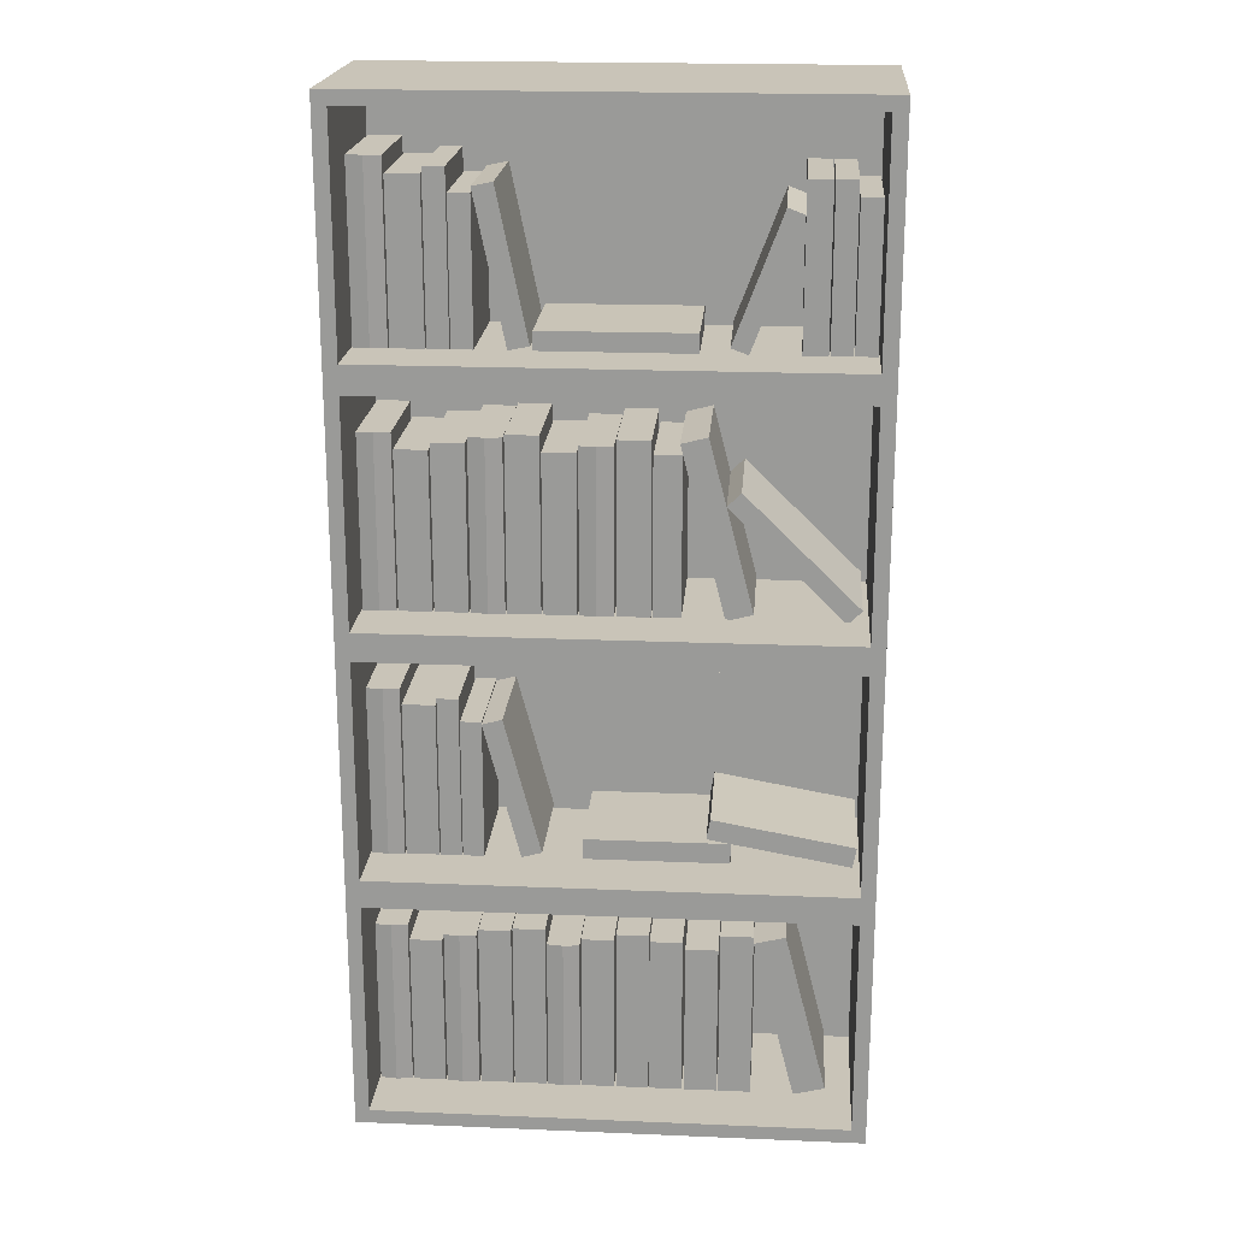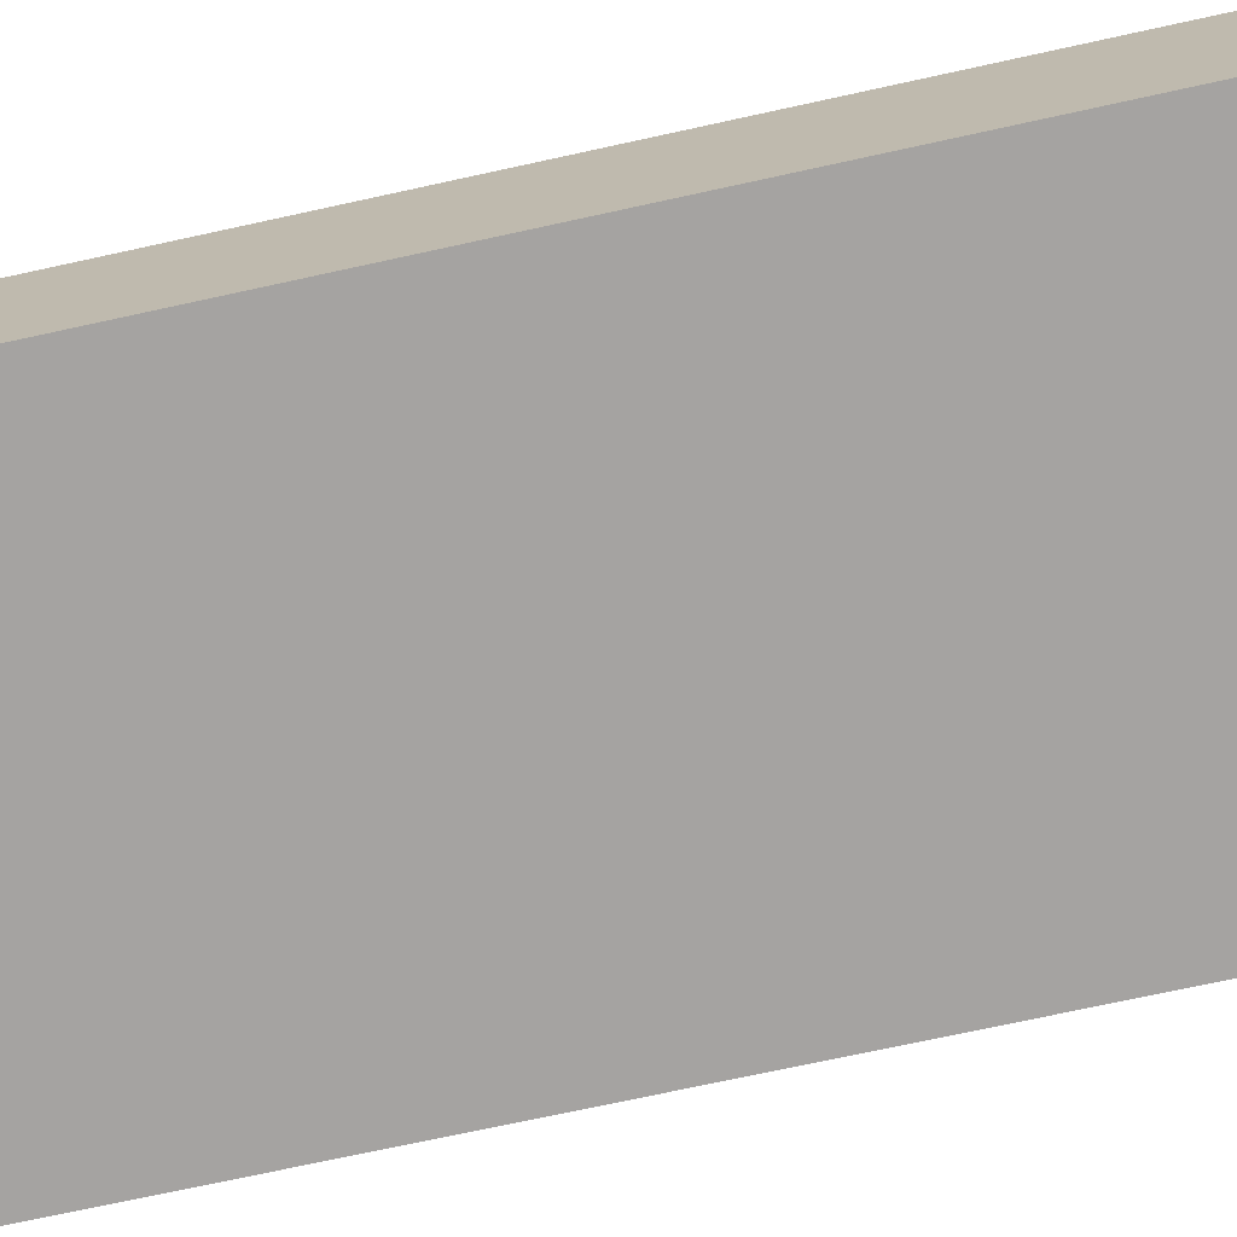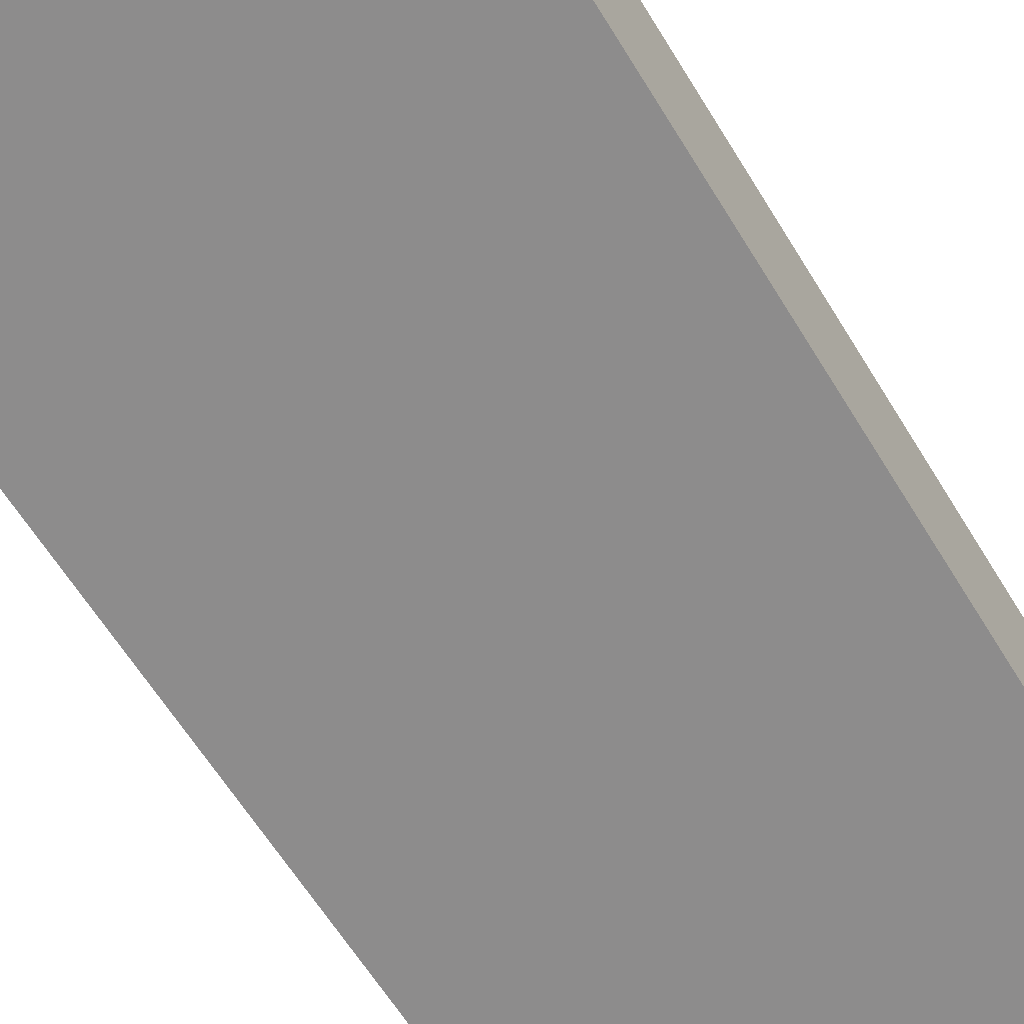
<metadata>
{"format":"obj","ext":"obj","renderer":"f3d","projection":"perspective","resolution":1024,"background":"white","views":[{"elev":20.1,"azim":4.4,"up":"+Y"},{"elev":-73.1,"azim":102.3,"up":"+Z"},{"elev":-64.3,"azim":-148.2,"up":"+Z"}]}
</metadata>
<code>
o BookShelf03
v -2.468 -0.01394 1
v -2.468 9.894 1
v -2.468 -0.01394 -0.9996
v -2.468 9.894 -0.9996
v 2.484 -0.01394 1
v 2.484 9.894 1
v 2.484 -0.01394 -0.9996
v 2.484 9.894 -0.9996
v -2.468 2.463 1
v -2.468 4.94 1
v -2.468 7.417 1
v -2.468 7.417 -0.9996
v -2.468 4.94 -0.9996
v -2.468 2.463 -0.9996
v 2.484 7.417 -0.9996
v 2.484 4.94 -0.9996
v 2.484 2.463 -0.9996
v 2.484 7.417 1
v 2.484 4.94 1
v 2.484 2.463 1
v 2.344 7.557 1
v 2.344 9.755 1
v -2.328 9.755 1
v -2.328 7.557 1
v 2.344 0.1259 1
v 2.344 2.323 1
v -2.328 2.323 1
v -2.328 0.1259 1
v 2.344 2.603 1
v 2.344 4.8 1
v -2.328 4.8 1
v -2.328 2.603 1
v 2.344 5.08 1
v 2.344 7.278 1
v -2.328 7.278 1
v -2.328 5.08 1
v 2.344 9.755 -0.7537
v 2.344 7.557 -0.7537
v -2.328 7.557 -0.7537
v -2.328 9.755 -0.7537
v 2.344 2.323 -0.7537
v 2.344 0.1259 -0.7537
v -2.328 0.1259 -0.7537
v -2.328 2.323 -0.7537
v 2.344 4.8 -0.7537
v 2.344 2.603 -0.7537
v -2.328 2.603 -0.7537
v -2.328 4.8 -0.7537
v 2.344 7.278 -0.7537
v 2.344 5.08 -0.7537
v -2.328 5.08 -0.7537
v -2.328 7.278 -0.7537
v -2.316 2.579 0.3835
v -2.316 4.303 0.3835
v -2.316 2.579 -0.7352
v -2.316 4.303 -0.7352
v -1.997 2.579 0.3835
v -1.997 4.303 0.3835
v -1.997 2.579 -0.7352
v -1.997 4.303 -0.7352
v -1.983 2.579 0.3835
v -1.983 4.146 0.3835
v -1.983 2.579 -0.7352
v -1.983 4.146 -0.7352
v -1.664 2.579 0.3835
v -1.664 4.146 0.3835
v -1.664 2.579 -0.7352
v -1.664 4.146 -0.7352
v -1.652 2.579 0.3835
v -1.652 4.214 0.3835
v -1.652 2.579 -0.7352
v -1.652 4.214 -0.7352
v -1.446 2.579 0.3835
v -1.446 4.214 0.3835
v -1.446 2.579 -0.7352
v -1.446 4.214 -0.7352
v -2.156 2.579 -0.7352
v -2.156 4.303 -0.7352
v -2.156 2.579 0.4035
v -2.156 4.303 0.4035
v -1.436 2.579 0.3835
v -1.436 3.989 0.3835
v -1.436 2.579 -0.7352
v -1.436 3.989 -0.7352
v -1.23 2.579 0.3835
v -1.23 3.989 0.3835
v -1.23 2.579 -0.7352
v -1.23 3.989 -0.7352
v -0.2886 2.814 0.3835
v 1.121 2.814 0.3835
v -0.2886 2.814 -0.7352
v 1.121 2.814 -0.7352
v -0.2886 2.608 0.3835
v 1.121 2.608 0.3835
v -0.2886 2.608 -0.7352
v 1.121 2.608 -0.7352
v 0.9262 3.059 0.3835
v 2.314 2.812 0.3835
v 0.9262 3.059 -0.7352
v 2.314 2.812 -0.7352
v 0.89 2.857 0.3835
v 2.277 2.609 0.3835
v 0.89 2.857 -0.7352
v 2.277 2.609 -0.7352
v -0.8741 2.604 0.3835
v -1.233 3.967 0.3835
v -0.8741 2.604 -0.7352
v -1.233 3.967 -0.7352
v -0.6754 2.656 0.3835
v -1.035 4.019 0.3835
v -0.6754 2.656 -0.7352
v -1.035 4.019 -0.7352
v -2.316 0.1087 0.3835
v -2.316 1.833 0.3835
v -2.316 0.1087 -0.7352
v -2.316 1.833 -0.7352
v -1.997 0.1087 0.3835
v -1.997 1.833 0.3835
v -1.997 0.1087 -0.7352
v -1.997 1.833 -0.7352
v -1.983 0.1087 0.3835
v -1.983 1.676 0.3835
v -1.983 0.1087 -0.7352
v -1.983 1.676 -0.7352
v -1.664 0.1087 0.3835
v -1.664 1.676 0.3835
v -1.664 0.1087 -0.7352
v -1.664 1.676 -0.7352
v -1.647 0.1087 0.3835
v -1.647 1.744 0.3835
v -1.647 0.1087 -0.7352
v -1.647 1.744 -0.7352
v -1.329 0.1087 0.3835
v -1.329 1.744 0.3835
v -1.329 0.1087 -0.7352
v -1.329 1.744 -0.7352
v -1.307 0.1087 0.3835
v -1.307 1.806 0.3835
v -1.307 0.1087 -0.7352
v -1.307 1.806 -0.7352
v -0.9886 0.1087 0.3835
v -0.9886 1.806 0.3835
v -0.9886 0.1087 -0.7352
v -0.9886 1.806 -0.7352
v -0.9742 0.1087 0.3835
v -0.9742 1.833 0.3835
v -0.9742 0.1087 -0.7352
v -0.9742 1.833 -0.7352
v -0.6554 0.1087 0.3835
v -0.6554 1.833 0.3835
v -0.6554 0.1087 -0.7352
v -0.6554 1.833 -0.7352
v -0.6416 0.1087 0.3835
v -0.6416 1.676 0.3835
v -0.6416 0.1087 -0.7352
v -0.6416 1.676 -0.7352
v -0.3227 0.1087 0.3835
v -0.3227 1.676 0.3835
v -0.3227 0.1087 -0.7352
v -0.3227 1.676 -0.7352
v -0.3059 0.1087 0.3835
v -0.3059 1.744 0.3835
v -0.3059 0.1087 -0.7352
v -0.3059 1.744 -0.7352
v 0.01295 0.1087 0.3835
v 0.01295 1.744 0.3835
v 0.01295 0.1087 -0.7352
v 0.01295 1.744 -0.7352
v 0.03408 0.1087 0.3835
v 0.03408 1.806 0.3835
v 0.03408 0.1087 -0.7352
v 0.03408 1.806 -0.7352
v 0.353 0.1087 0.3835
v 0.353 1.806 0.3835
v 0.353 0.1087 -0.7352
v 0.353 1.806 -0.7352
v 1.04 0.1087 0.3835
v 1.04 1.833 0.3835
v 1.04 0.1087 -0.7352
v 1.04 1.833 -0.7352
v 1.359 0.1087 0.3835
v 1.359 1.833 0.3835
v 1.359 0.1087 -0.7352
v 1.359 1.833 -0.7352
v 0.7036 0.1087 0.3835
v 0.7036 1.676 0.3835
v 0.7036 0.1087 -0.7352
v 0.7036 1.676 -0.7352
v 1.023 0.1087 0.3835
v 1.023 1.676 0.3835
v 1.023 0.1087 -0.7352
v 1.023 1.676 -0.7352
v 0.3593 0.1087 0.3835
v 0.3593 1.744 0.3835
v 0.3593 0.1087 -0.7352
v 0.3593 1.744 -0.7352
v 0.6782 0.1087 0.3835
v 0.6782 1.744 0.3835
v 0.6782 0.1087 -0.7352
v 0.6782 1.744 -0.7352
v 1.779 0.1187 0.3835
v 1.361 1.764 0.3835
v 1.779 0.1187 -0.7352
v 1.361 1.764 -0.7352
v 2.088 0.1973 0.3835
v 1.67 1.843 0.3835
v 2.088 0.1973 -0.7352
v 1.67 1.843 -0.7352
v -2.156 0.1087 -0.7352
v -2.156 1.833 -0.7352
v -2.156 0.1087 0.4035
v -2.156 1.833 0.4035
v -1.492 0.1087 -0.7352
v -1.492 1.744 -0.7352
v -1.492 0.1087 0.4035
v -1.492 1.744 0.4035
v -0.4822 0.1087 -0.7352
v -0.4822 1.676 -0.7352
v -0.4822 0.1087 0.4035
v -0.4822 1.676 0.4035
v -2.316 5.06 0.3835
v -2.316 6.784 0.3835
v -2.316 5.06 -0.7352
v -2.316 6.784 -0.7352
v -1.997 5.06 0.3835
v -1.997 6.784 0.3835
v -1.997 5.06 -0.7352
v -1.997 6.784 -0.7352
v -1.983 5.06 0.3835
v -1.983 6.627 0.3835
v -1.983 5.06 -0.7352
v -1.983 6.627 -0.7352
v -1.664 5.06 0.3835
v -1.664 6.627 0.3835
v -1.664 5.06 -0.7352
v -1.664 6.627 -0.7352
v -1.647 5.06 0.3835
v -1.647 6.695 0.3835
v -1.647 5.06 -0.7352
v -1.647 6.695 -0.7352
v -1.329 5.06 0.3835
v -1.329 6.695 0.3835
v -1.329 5.06 -0.7352
v -1.329 6.695 -0.7352
v -1.307 5.06 0.3835
v -1.307 6.758 0.3835
v -1.307 5.06 -0.7352
v -1.307 6.758 -0.7352
v -0.9886 5.06 0.3835
v -0.9886 6.758 0.3835
v -0.9886 5.06 -0.7352
v -0.9886 6.758 -0.7352
v -0.9742 5.06 0.3835
v -0.9742 6.784 0.3835
v -0.9742 5.06 -0.7352
v -0.9742 6.784 -0.7352
v -0.6554 5.06 0.3835
v -0.6554 6.784 0.3835
v -0.6554 5.06 -0.7352
v -0.6554 6.784 -0.7352
v -0.6416 5.06 0.3835
v -0.6416 6.627 0.3835
v -0.6416 5.06 -0.7352
v -0.6416 6.627 -0.7352
v -0.3227 5.06 0.3835
v -0.3227 6.627 0.3835
v -0.3227 5.06 -0.7352
v -0.3227 6.627 -0.7352
v -0.3059 5.06 0.3835
v -0.3059 6.695 0.3835
v -0.3059 5.06 -0.7352
v -0.3059 6.695 -0.7352
v 0.01295 5.06 0.3835
v 0.01295 6.695 0.3835
v 0.01295 5.06 -0.7352
v 0.01295 6.695 -0.7352
v 0.03408 5.06 0.3835
v 0.03408 6.758 0.3835
v 0.03408 5.06 -0.7352
v 0.03408 6.758 -0.7352
v 0.353 5.06 0.3835
v 0.353 6.758 0.3835
v 0.353 5.06 -0.7352
v 0.353 6.758 -0.7352
v 1.038 5.064 0.3835
v 0.6064 6.733 0.3835
v 1.038 5.064 -0.7352
v 0.6064 6.733 -0.7352
v 1.295 5.13 0.3835
v 0.8634 6.799 0.3835
v 1.295 5.13 -0.7352
v 0.8634 6.799 -0.7352
v 0.3673 5.06 0.3835
v 0.3673 6.627 0.3835
v 0.3673 5.06 -0.7352
v 0.3673 6.627 -0.7352
v 0.632 5.06 0.3835
v 0.632 6.627 0.3835
v 0.632 5.06 -0.7352
v 0.632 6.627 -0.7352
v 1.164 6.291 -0.7352
v 2.284 5.195 -0.7352
v 1.164 6.291 0.3835
v 2.284 5.195 0.3835
v 1.03 6.154 -0.7352
v 2.15 5.058 -0.7352
v 1.03 6.154 0.3835
v 2.15 5.058 0.3835
v -2.156 5.06 -0.7352
v -2.156 6.784 -0.7352
v -2.156 5.06 0.4035
v -2.156 6.784 0.4035
v -1.148 6.758 0.4035
v -1.148 5.06 0.4035
v -1.148 6.758 -0.7352
v -1.148 5.06 -0.7352
v -0.1465 6.695 0.4035
v -0.1465 5.06 0.4035
v -0.1465 6.695 -0.7352
v -0.1465 5.06 -0.7352
v -2.316 7.537 0.3835
v -2.316 9.261 0.3835
v -2.316 7.537 -0.7352
v -2.316 9.261 -0.7352
v -1.997 7.537 0.3835
v -1.997 9.261 0.3835
v -1.997 7.537 -0.7352
v -1.997 9.261 -0.7352
v -1.983 7.537 0.3835
v -1.983 9.104 0.3835
v -1.983 7.537 -0.7352
v -1.983 9.104 -0.7352
v -1.664 7.537 0.3835
v -1.664 9.104 0.3835
v -1.664 7.537 -0.7352
v -1.664 9.104 -0.7352
v -1.652 7.537 0.3835
v -1.652 9.172 0.3835
v -1.652 7.537 -0.7352
v -1.652 9.172 -0.7352
v -1.446 7.537 0.3835
v -1.446 9.172 0.3835
v -1.446 7.537 -0.7352
v -1.446 9.172 -0.7352
v -2.156 7.537 -0.7352
v -2.156 9.261 -0.7352
v -2.156 7.537 0.4035
v -2.156 9.261 0.4035
v -1.436 7.537 0.3835
v -1.436 8.946 0.3835
v -1.436 7.537 -0.7352
v -1.436 8.946 -0.7352
v -1.23 7.537 0.3835
v -1.23 8.946 0.3835
v -1.23 7.537 -0.7352
v -1.23 8.946 -0.7352
v -0.9309 7.556 0.3835
v -1.229 9.002 0.3835
v -0.9309 7.556 -0.7352
v -1.229 9.002 -0.7352
v -0.7296 7.597 0.3835
v -1.028 9.043 0.3835
v -0.7296 7.597 -0.7352
v -1.028 9.043 -0.7352
v 0.7701 7.536 0.3835
v -0.7061 7.532 0.3835
v 0.7701 7.536 -0.7352
v -0.7061 7.532 -0.7352
v 0.7695 7.742 0.3835
v -0.7067 7.738 0.3835
v 0.7695 7.742 -0.7352
v -0.7067 7.738 -0.7352
v 2.13 7.537 0.3835
v 2.13 8.946 0.3835
v 2.13 7.537 -0.7352
v 2.13 8.946 -0.7352
v 2.335 7.537 0.3835
v 2.335 8.946 0.3835
v 2.335 7.537 -0.7352
v 2.335 8.946 -0.7352
v 1.914 7.537 0.3835
v 1.914 9.1 0.3835
v 1.914 7.537 -0.7352
v 1.914 9.1 -0.7352
v 2.12 7.537 0.3835
v 2.12 9.1 0.3835
v 2.12 7.537 -0.7352
v 2.12 9.1 -0.7352
v 1.67 7.537 0.3835
v 1.67 9.1 0.3835
v 1.67 7.537 -0.7352
v 1.67 9.1 -0.7352
v 1.902 7.537 0.3835
v 1.902 9.1 0.3835
v 1.902 7.537 -0.7352
v 1.902 9.1 -0.7352
v 1.038 7.614 0.3835
v 1.506 8.853 0.3835
v 1.038 7.614 -0.7352
v 1.506 8.853 -0.7352
v 1.204 7.551 0.3835
v 1.672 8.79 0.3835
v 1.204 7.551 -0.7352
v 1.672 8.79 -0.7352
f 11 2 4 12
f 12 4 8 15
f 15 8 6 18
f 34 35 52 49
f 3 7 5 1
f 8 4 2 6
f 27 28 43 44
f 30 31 48 45
f 23 24 39 40
f 7 17 20 5
f 17 16 19 20
f 16 15 18 19
f 3 14 17 7
f 14 13 16 17
f 13 12 15 16
f 1 9 14 3
f 9 10 13 14
f 10 11 12 13
f 18 6 22 21
f 6 2 23 22
f 2 11 24 23
f 11 18 21 24
f 5 20 26 25
f 20 9 27 26
f 9 1 28 27
f 1 5 25 28
f 20 19 30 29
f 19 10 31 30
f 10 9 32 31
f 9 20 29 32
f 19 18 34 33
f 18 11 35 34
f 11 10 36 35
f 10 19 33 36
f 38 37 40 39
f 42 41 44 43
f 46 45 48 47
f 50 49 52 51
f 31 32 47 48
f 35 36 51 52
f 21 22 37 38
f 25 26 41 42
f 24 21 38 39
f 29 30 45 46
f 28 25 42 43
f 33 34 49 50
f 22 23 40 37
f 32 29 46 47
f 26 27 44 41
f 36 33 50 51
f 53 54 56 55
f 77 78 60 59
f 59 60 58 57
f 79 80 54 53
f 77 59 57 79
f 78 56 54 80
f 61 62 64 63
f 63 64 68 67
f 67 68 66 65
f 65 66 62 61
f 63 67 65 61
f 68 64 62 66
f 69 70 72 71
f 75 76 74 73
f 71 72 76 75
f 73 74 70 69
f 71 75 73 69
f 76 72 70 74
f 60 78 80 58
f 55 77 79 53
f 57 58 80 79
f 55 56 78 77
f 81 82 84 83
f 87 88 86 85
f 83 84 88 87
f 85 86 82 81
f 83 87 85 81
f 88 84 82 86
f 89 90 92 91
f 95 96 94 93
f 91 92 96 95
f 93 94 90 89
f 91 95 93 89
f 96 92 90 94
f 97 98 100 99
f 103 104 102 101
f 99 100 104 103
f 101 102 98 97
f 99 103 101 97
f 104 100 98 102
f 105 106 108 107
f 111 112 110 109
f 107 108 112 111
f 109 110 106 105
f 107 111 109 105
f 112 108 106 110
f 113 114 116 115
f 209 210 120 119
f 119 120 118 117
f 211 212 114 113
f 209 119 117 211
f 210 116 114 212
f 121 122 124 123
f 123 124 128 127
f 127 128 126 125
f 125 126 122 121
f 123 127 125 121
f 128 124 122 126
f 129 130 132 131
f 213 214 136 135
f 135 136 134 133
f 215 216 130 129
f 213 135 133 215
f 214 132 130 216
f 137 138 140 139
f 139 140 144 143
f 143 144 142 141
f 141 142 138 137
f 139 143 141 137
f 144 140 138 142
f 145 146 148 147
f 147 148 152 151
f 151 152 150 149
f 149 150 146 145
f 147 151 149 145
f 152 148 146 150
f 153 154 156 155
f 217 218 160 159
f 159 160 158 157
f 219 220 154 153
f 217 159 157 219
f 218 156 154 220
f 161 162 164 163
f 163 164 168 167
f 167 168 166 165
f 165 166 162 161
f 163 167 165 161
f 168 164 162 166
f 169 170 172 171
f 171 172 176 175
f 175 176 174 173
f 173 174 170 169
f 171 175 173 169
f 176 172 170 174
f 177 178 180 179
f 179 180 184 183
f 183 184 182 181
f 181 182 178 177
f 179 183 181 177
f 184 180 178 182
f 185 186 188 187
f 187 188 192 191
f 191 192 190 189
f 189 190 186 185
f 187 191 189 185
f 192 188 186 190
f 193 194 196 195
f 195 196 200 199
f 199 200 198 197
f 197 198 194 193
f 195 199 197 193
f 200 196 194 198
f 201 202 204 203
f 203 204 208 207
f 207 208 206 205
f 205 206 202 201
f 203 207 205 201
f 208 204 202 206
f 120 210 212 118
f 115 209 211 113
f 117 118 212 211
f 115 116 210 209
f 136 214 216 134
f 131 213 215 129
f 133 134 216 215
f 131 132 214 213
f 160 218 220 158
f 155 217 219 153
f 157 158 220 219
f 155 156 218 217
f 221 222 224 223
f 309 310 228 227
f 227 228 226 225
f 311 312 222 221
f 309 227 225 311
f 310 224 222 312
f 229 230 232 231
f 231 232 236 235
f 235 236 234 233
f 233 234 230 229
f 231 235 233 229
f 236 232 230 234
f 237 238 240 239
f 252 315 313 250
f 243 244 242 241
f 239 240 244 243
f 241 242 238 237
f 239 243 241 237
f 245 246 248 247
f 316 315 252 251
f 251 252 250 249
f 314 313 246 245
f 316 251 249 314
f 315 248 246 313
f 253 254 256 255
f 255 256 260 259
f 259 260 258 257
f 257 258 254 253
f 255 259 257 253
f 260 256 254 258
f 261 262 264 263
f 244 240 238 242
f 267 268 266 265
f 263 264 268 267
f 265 266 262 261
f 263 267 265 261
f 269 270 272 271
f 320 319 276 275
f 275 276 274 273
f 318 317 270 269
f 320 275 273 318
f 319 272 270 317
f 277 278 280 279
f 279 280 284 283
f 283 284 282 281
f 281 282 278 277
f 279 283 281 277
f 284 280 278 282
f 285 286 288 287
f 287 288 292 291
f 291 292 290 289
f 289 290 286 285
f 287 291 289 285
f 292 288 286 290
f 293 294 296 295
f 295 296 300 299
f 299 300 298 297
f 297 298 294 293
f 295 299 297 293
f 300 296 294 298
f 301 305 307 303
f 306 302 304 308
f 304 303 307 308
f 302 301 303 304
f 306 305 301 302
f 308 307 305 306
f 228 310 312 226
f 223 309 311 221
f 225 226 312 311
f 223 224 310 309
f 276 319 317 274
f 247 248 315 316
f 249 250 313 314
f 247 316 314 245
f 271 272 319 320
f 273 274 317 318
f 271 320 318 269
f 268 264 262 266
f 321 322 324 323
f 345 346 328 327
f 327 328 326 325
f 347 348 322 321
f 345 327 325 347
f 346 324 322 348
f 329 330 332 331
f 331 332 336 335
f 335 336 334 333
f 333 334 330 329
f 331 335 333 329
f 336 332 330 334
f 337 338 340 339
f 343 344 342 341
f 339 340 344 343
f 341 342 338 337
f 339 343 341 337
f 344 340 338 342
f 328 346 348 326
f 323 345 347 321
f 325 326 348 347
f 323 324 346 345
f 349 350 352 351
f 355 356 354 353
f 351 352 356 355
f 353 354 350 349
f 351 355 353 349
f 356 352 350 354
f 357 358 360 359
f 363 364 362 361
f 359 360 364 363
f 361 362 358 357
f 359 363 361 357
f 364 360 358 362
f 365 366 368 367
f 371 372 370 369
f 367 368 372 371
f 369 370 366 365
f 367 371 369 365
f 372 368 366 370
f 373 374 376 375
f 379 380 378 377
f 375 376 380 379
f 377 378 374 373
f 375 379 377 373
f 380 376 374 378
f 381 382 384 383
f 387 388 386 385
f 383 384 388 387
f 385 386 382 381
f 383 387 385 381
f 388 384 382 386
f 389 390 392 391
f 395 396 394 393
f 391 392 396 395
f 393 394 390 389
f 391 395 393 389
f 396 392 390 394
f 397 398 400 399
f 403 404 402 401
f 399 400 404 403
f 401 402 398 397
f 399 403 401 397
f 404 400 398 402

</code>
